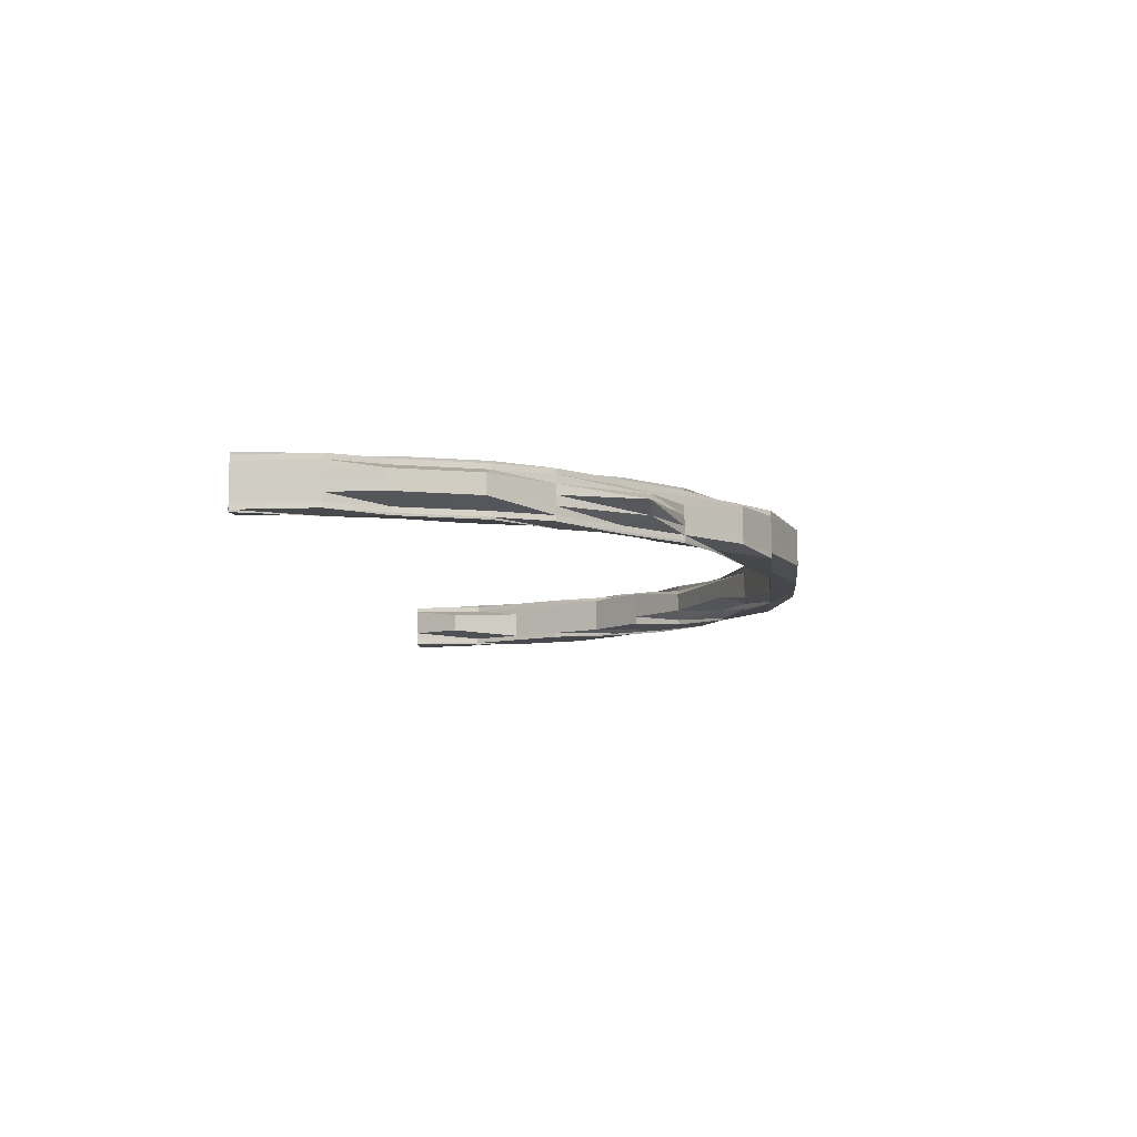
<metadata>
{"format":"obj","ext":"obj","renderer":"f3d","projection":"perspective","resolution":1024,"background":"white","views":[{"elev":-9.1,"azim":-84.7,"up":"+Z"}]}
</metadata>
<code>
o 25858
v 2249 1882 14.97
v 2249 1882 14.97
v 2249 1882 14.97
v 2249 1882 14.98
v 2249 1882 14.98
v 2249 1882 14.98
v 2249 1882 14.97
v 2249 1882 14.96
v 2249 1882 14.96
v 2249 1882 14.96
v 2249 1882 14.96
v 2249 1882 14.96
v 2249 1882 14.97
v 2249 1882 14.98
v 2249 1882 14.98
v 2249 1882 14.98
v 2249 1882 14.98
v 2249 1882 14.98
v 2249 1882 14.98
v 2249 1882 14.98
v 2249 1882 14.98
v 2249 1882 14.97
v 2249 1882 14.97
v 2249 1882 14.97
v 2249 1882 14.97
v 2249 1882 14.98
v 2249 1882 14.98
v 2249 1882 14.97
v 2249 1882 14.98
v 2249 1882 14.98
v 2249 1882 14.97
v 2249 1882 14.98
v 2249 1882 14.98
v 2249 1882 14.98
v 2249 1882 14.98
v 2249 1882 14.98
v 2249 1882 14.98
v 2249 1882 14.98
v 2249 1882 14.98
v 2249 1882 14.98
v 2249 1882 14.97
v 2249 1882 14.97
v 2249 1882 14.97
v 2249 1882 14.97
v 2249 1882 14.98
v 2249 1882 14.97
v 2249 1882 14.97
v 2249 1882 14.97
v 2249 1882 14.98
v 2249 1882 14.98
v 2249 1882 14.98
v 2249 1882 14.97
v 2249 1882 14.97
v 2249 1882 14.96
v 2249 1882 14.97
v 2249 1882 14.96
v 2249 1882 14.96
v 2249 1882 14.96
v 2249 1882 14.96
v 2249 1882 14.96
v 2249 1882 14.96
v 2249 1882 14.96
v 2249 1882 14.96
v 2249 1882 14.96
v 2249 1882 14.96
v 2249 1882 14.96
v 2249 1882 14.97
v 2249 1882 14.96
v 2249 1882 14.96
v 2249 1882 14.96
v 2249 1882 14.96
v 2249 1882 14.96
v 2249 1882 14.96
v 2249 1882 14.96
v 2249 1882 14.96
v 2249 1882 14.96
v 2249 1882 14.97
v 2249 1882 14.97
v 2249 1882 14.97
v 2249 1882 14.96
v 2249 1882 14.97
v 2249 1882 14.97
v 2249 1882 14.97
v 2249 1882 14.96
v 2249 1882 14.98
v 2249 1882 14.96
v 2249 1882 14.96
v 2249 1882 14.96
v 2249 1882 14.96
v 2249 1882 14.97
v 2249 1882 14.97
v 2249 1882 14.96
v 2249 1882 14.96
v 2249 1882 14.96
v 2249 1882 14.96
v 2249 1882 14.96
v 2249 1882 14.96
v 2249 1882 14.96
v 2249 1882 14.96
v 2249 1882 14.96
v 2249 1882 14.96
v 2249 1882 14.96
v 2249 1882 14.97
v 2249 1882 14.97
v 2249 1882 14.97
v 2249 1882 14.97
v 2249 1882 14.96
v 2249 1882 14.96
v 2249 1882 14.96
v 2249 1882 14.96
v 2249 1882 14.96
v 2249 1882 14.96
v 2249 1882 14.96
v 2249 1882 14.96
v 2249 1882 14.96
v 2249 1882 14.96
v 2249 1882 14.96
v 2249 1882 14.96
v 2249 1882 14.96
v 2249 1882 14.96
v 2249 1882 14.96
v 2249 1882 14.96
v 2249 1882 14.97
v 2249 1882 14.97
v 2249 1882 14.97
v 2249 1882 14.96
v 2249 1882 14.96
v 2249 1882 14.97
v 2249 1882 14.97
v 2249 1882 14.97
v 2249 1882 14.97
v 2249 1882 14.98
v 2249 1882 14.98
v 2249 1882 14.98
v 2249 1882 14.97
v 2249 1882 14.98
v 2249 1882 14.97
v 2249 1882 14.98
v 2249 1882 14.98
v 2249 1882 14.98
v 2249 1882 14.98
v 2249 1882 14.98
v 2249 1882 14.98
v 2249 1882 14.98
v 2249 1882 14.98
v 2249 1882 14.98
v 2249 1882 14.98
v 2249 1882 14.98
v 2249 1882 14.98
v 2249 1882 14.98
v 2249 1882 14.97
v 2249 1882 14.98
v 2249 1882 14.98
v 2249 1882 14.98
v 2249 1882 14.98
v 2249 1882 14.98
v 2249 1882 14.98
v 2249 1882 14.98
v 2249 1882 14.98
v 2249 1882 14.98
v 2249 1882 14.98
v 2249 1882 14.98
v 2249 1882 14.98
v 2249 1882 14.98
v 2249 1882 14.98
v 2249 1882 14.98
v 2249 1882 14.98
v 2249 1882 14.98
v 2249 1882 14.98
v 2249 1882 14.98
v 2249 1882 14.98
v 2249 1882 14.98
v 2249 1882 14.98
v 2249 1882 14.98
v 2249 1882 14.98
v 2249 1882 14.98
v 2249 1882 14.98
v 2249 1882 14.98
v 2249 1882 14.98
v 2249 1882 14.96
v 2249 1882 14.96
v 2249 1882 14.96
v 2249 1882 14.96
v 2249 1882 14.96
v 2249 1882 14.96
v 2249 1882 14.96
v 2249 1882 14.96
v 2249 1882 14.96
v 2249 1882 14.96
v 2249 1882 14.96
v 2249 1882 14.96
v 2249 1882 14.96
v 2249 1882 14.96
v 2249 1882 14.96
v 2249 1882 14.96
v 2249 1882 14.96
v 2249 1882 14.96
v 2249 1882 14.96
v 2249 1882 14.96
v 2249 1882 14.96
v 2249 1882 14.96
v 2249 1882 14.96
v 2249 1882 14.96
v 2249 1882 14.96
v 2249 1882 14.96
v 2249 1882 14.96
v 2249 1882 14.96
v 2249 1882 14.96
v 2249 1882 14.96
v 2249 1882 14.96
v 2249 1882 14.96
v 2249 1882 14.97
v 2249 1882 14.96
v 2249 1882 14.96
v 2249 1882 14.96
v 2249 1882 14.96
v 2249 1882 14.96
v 2249 1882 14.97
v 2249 1882 14.97
v 2249 1882 14.96
v 2249 1882 14.97
v 2249 1882 14.97
v 2249 1882 14.97
v 2250 1882 14.96
v 2250 1882 14.96
v 2249 1882 14.96
v 2250 1882 14.96
v 2250 1882 14.96
v 2250 1882 14.96
v 2250 1882 14.96
v 2250 1882 14.96
v 2250 1882 14.96
v 2250 1882 14.96
v 2250 1882 14.96
v 2250 1882 14.96
v 2250 1882 14.96
v 2250 1882 14.96
v 2250 1882 14.96
v 2250 1882 14.96
v 2250 1882 14.96
v 2250 1882 14.96
v 2250 1882 14.96
v 2250 1882 14.96
v 2250 1882 14.96
v 2250 1882 14.96
v 2249 1882 14.96
v 2250 1882 14.96
v 2249 1882 14.96
v 2250 1882 14.96
v 2250 1882 14.96
v 2250 1882 14.96
v 2250 1882 14.97
v 2250 1882 14.97
v 2249 1882 14.96
v 2250 1882 14.97
v 2249 1882 14.96
v 2249 1882 14.96
v 2249 1882 14.96
v 2249 1882 14.96
v 2249 1882 14.96
v 2249 1882 14.96
v 2249 1882 14.96
v 2249 1882 14.96
v 2249 1882 14.96
v 2249 1882 14.96
v 2249 1882 14.96
v 2250 1882 14.96
v 2249 1882 14.96
v 2249 1882 14.96
v 2249 1882 14.97
v 2249 1882 14.96
v 2249 1882 14.97
v 2249 1882 14.97
v 2249 1882 14.97
v 2249 1882 14.97
v 2249 1882 14.97
v 2250 1882 14.97
v 2249 1882 14.97
v 2249 1882 14.97
v 2249 1882 14.97
v 2250 1882 14.97
v 2250 1882 14.97
v 2250 1882 14.97
v 2250 1882 14.97
v 2250 1882 14.97
v 2250 1882 14.98
v 2250 1882 14.98
v 2250 1882 14.98
v 2250 1882 14.98
v 2249 1882 14.98
v 2250 1882 14.98
v 2250 1882 14.98
v 2250 1882 14.98
v 2250 1882 14.98
v 2250 1882 14.98
v 2250 1882 14.98
v 2250 1882 14.98
v 2249 1882 14.98
v 2249 1882 14.98
v 2250 1882 14.98
v 2249 1882 14.98
v 2250 1882 14.98
v 2250 1882 14.98
v 2250 1882 14.98
v 2250 1882 14.98
v 2250 1882 14.98
v 2250 1882 14.98
v 2250 1882 14.98
v 2250 1882 14.98
v 2250 1882 14.97
v 2250 1882 14.98
v 2250 1882 14.98
v 2250 1882 14.98
v 2250 1882 14.98
v 2250 1882 14.98
v 2250 1882 14.98
v 2250 1882 14.98
v 2250 1882 14.98
v 2250 1882 14.98
v 2250 1882 14.98
v 2250 1882 14.98
v 2250 1882 14.98
v 2250 1882 14.97
v 2250 1882 14.97
v 2250 1882 14.97
v 2250 1882 14.97
v 2250 1882 14.97
v 2250 1882 14.97
v 2250 1882 14.97
v 2250 1882 14.97
v 2250 1882 14.98
v 2250 1882 14.97
v 2250 1882 14.97
v 2250 1882 14.97
v 2250 1882 14.97
v 2250 1882 14.97
v 2250 1882 14.97
v 2250 1882 14.97
v 2250 1882 14.96
v 2250 1882 14.96
v 2250 1882 14.96
v 2250 1882 14.96
v 2250 1882 14.96
v 2250 1882 14.96
v 2250 1882 14.96
v 2250 1882 14.96
v 2250 1882 14.96
v 2250 1882 14.96
v 2250 1882 14.96
v 2250 1882 14.96
v 2250 1882 14.96
v 2250 1882 14.96
v 2250 1882 14.96
v 2250 1882 14.96
v 2250 1882 14.96
v 2250 1882 14.96
v 2250 1882 14.96
v 2250 1882 14.96
v 2250 1882 14.96
v 2250 1882 14.96
v 2250 1882 14.96
v 2250 1882 14.96
v 2250 1882 14.96
v 2250 1882 14.96
v 2250 1882 14.96
v 2250 1882 14.96
v 2250 1882 14.96
v 2250 1882 14.96
v 2250 1882 14.96
v 2250 1882 14.96
v 2250 1882 14.96
v 2250 1882 14.96
v 2250 1882 14.96
v 2250 1882 14.96
v 2250 1882 14.96
v 2250 1882 14.96
v 2250 1882 14.96
v 2250 1882 14.96
v 2250 1882 14.96
v 2250 1882 14.96
v 2250 1882 14.96
v 2250 1882 14.96
v 2250 1882 14.97
v 2250 1882 14.96
v 2250 1882 14.96
v 2250 1882 14.96
v 2250 1882 14.96
v 2250 1882 14.97
v 2250 1882 14.97
v 2250 1882 14.96
v 2250 1882 14.96
v 2250 1882 14.97
v 2250 1882 14.97
v 2250 1882 14.97
v 2250 1882 14.96
v 2250 1882 14.96
v 2250 1882 14.96
v 2250 1882 14.96
v 2250 1882 14.96
v 2250 1882 14.96
v 2250 1882 14.97
v 2250 1882 14.97
v 2250 1882 14.97
v 2250 1882 14.97
v 2250 1882 14.97
v 2250 1882 14.97
v 2250 1882 14.97
v 2250 1882 14.97
v 2250 1882 14.98
v 2250 1882 14.98
v 2250 1882 14.98
v 2250 1882 14.98
v 2250 1882 14.98
v 2250 1882 14.98
v 2250 1882 14.98
v 2250 1882 14.98
v 2250 1882 14.98
v 2250 1882 14.98
v 2250 1882 14.98
v 2250 1882 14.98
v 2250 1882 14.98
v 2250 1882 14.98
v 2250 1882 14.98
v 2250 1882 14.98
v 2250 1882 14.98
v 2250 1882 14.98
v 2250 1882 14.98
v 2250 1882 14.98
v 2250 1882 14.98
v 2250 1882 14.98
v 2250 1882 14.98
v 2250 1882 14.98
v 2250 1882 14.98
v 2250 1882 14.98
v 2250 1882 14.98
v 2250 1882 14.98
v 2250 1882 14.98
v 2250 1882 14.98
v 2250 1882 14.98
v 2250 1882 14.98
v 2250 1882 14.98
v 2250 1882 14.98
v 2250 1882 14.98
v 2250 1882 14.98
v 2250 1882 14.98
v 2250 1882 14.98
v 2250 1882 14.98
v 2250 1882 14.98
v 2250 1882 14.98
v 2250 1882 14.98
v 2250 1882 14.98
v 2250 1882 14.98
v 2250 1882 14.98
v 2250 1882 14.98
v 2250 1882 14.97
v 2250 1882 14.97
v 2250 1882 14.97
v 2250 1882 14.98
v 2250 1882 14.97
v 2250 1882 14.97
v 2250 1882 14.97
v 2250 1882 14.97
v 2250 1882 14.98
v 2250 1882 14.98
v 2250 1882 14.98
v 2250 1882 14.98
v 2250 1882 14.98
v 2250 1882 14.98
v 2250 1882 14.97
v 2250 1882 14.97
v 2250 1882 14.97
v 2250 1882 14.98
v 2250 1882 14.97
v 2250 1882 14.98
v 2250 1882 14.98
v 2250 1882 14.98
v 2250 1882 14.97
v 2250 1882 14.98
v 2250 1882 14.97
v 2250 1882 14.97
v 2250 1882 14.97
v 2250 1882 14.97
v 2250 1882 14.97
v 2250 1882 14.96
v 2250 1882 14.97
v 2250 1882 14.96
v 2250 1882 14.96
v 2250 1882 14.96
v 2250 1882 14.96
v 2250 1882 14.96
v 2250 1882 14.96
v 2250 1882 14.96
v 2250 1882 14.96
v 2250 1882 14.96
v 2250 1882 14.96
v 2250 1882 14.96
v 2250 1882 14.96
v 2250 1882 14.96
v 2250 1882 14.96
v 2250 1882 14.96
v 2250 1882 14.96
v 2250 1882 14.96
v 2250 1882 14.97
v 2250 1882 14.96
v 2250 1882 14.96
v 2250 1882 14.96
v 2250 1882 14.96
v 2250 1882 14.96
v 2250 1882 14.96
v 2250 1882 14.96
v 2250 1882 14.96
v 2250 1882 14.96
v 2250 1882 14.96
v 2250 1882 14.96
v 2250 1882 14.96
v 2250 1882 14.96
v 2250 1882 14.96
v 2250 1882 14.96
v 2250 1882 14.96
v 2250 1882 14.96
v 2250 1882 14.96
v 2250 1882 14.96
v 2250 1882 14.96
v 2250 1882 14.96
v 2250 1882 14.96
v 2250 1882 14.96
v 2250 1882 14.96
v 2250 1882 14.97
v 2250 1882 14.97
v 2250 1882 14.97
v 2250 1882 14.96
v 2250 1882 14.96
v 2250 1882 14.97
v 2250 1882 14.96
v 2250 1882 14.96
v 2250 1882 14.97
v 2250 1882 14.96
v 2250 1882 14.97
v 2250 1882 14.96
v 2250 1882 14.97
v 2250 1882 14.97
v 2250 1882 14.97
v 2250 1882 14.97
v 2250 1882 14.97
v 2250 1882 14.98
v 2250 1882 14.98
v 2250 1882 14.98
v 2250 1882 14.98
v 2250 1882 14.98
v 2250 1882 14.98
v 2249 1882 14.98
v 2249 1882 14.98
v 2249 1882 14.98
v 2249 1882 14.98
v 2249 1882 14.98
v 2249 1882 14.98
v 2249 1882 14.98
v 2249 1882 14.98
v 2249 1882 14.98
v 2249 1882 14.98
v 2249 1882 14.98
v 2249 1882 14.98
v 2249 1882 14.98
v 2249 1882 14.98
v 2249 1882 14.98
v 2249 1882 14.98
v 2249 1882 14.98
v 2249 1882 14.98
v 2249 1882 14.98
v 2249 1882 14.98
v 2249 1882 14.98
v 2249 1882 14.98
v 2249 1882 14.98
v 2249 1882 14.98
v 2249 1882 14.98
v 2249 1882 14.98
v 2249 1882 14.98
v 2249 1882 14.98
v 2249 1882 14.98
v 2249 1882 14.98
v 2249 1882 14.98
v 2249 1882 14.98
v 2249 1882 14.98
v 2249 1882 14.98
v 2250 1882 14.98
v 2250 1882 14.98
v 2250 1882 14.98
v 2249 1882 14.98
v 2249 1882 14.98
v 2249 1882 14.98
v 2249 1882 14.97
v 2249 1882 14.97
v 2249 1882 14.97
v 2250 1882 14.97
v 2250 1882 14.97
v 2250 1882 14.97
v 2250 1882 14.98
v 2250 1882 14.98
v 2250 1882 14.97
v 2250 1882 14.97
v 2250 1882 14.97
v 2250 1882 14.97
v 2250 1882 14.97
v 2250 1882 14.97
v 2250 1882 14.96
v 2250 1882 14.96
v 2250 1882 14.96
v 2250 1882 14.96
v 2249 1882 14.98
v 2249 1882 14.98
v 2249 1882 14.98
v 2249 1882 14.96
v 2249 1882 14.96
v 2249 1882 14.96
v 2249 1882 14.96
v 2249 1882 14.96
v 2249 1882 14.96
v 2249 1882 14.98
v 2249 1882 14.98
v 2249 1882 14.98
v 2250 1882 14.98
v 2250 1882 14.98
v 2250 1882 14.98
v 2250 1882 14.98
v 2250 1882 14.98
v 2250 1882 14.98
v 2250 1882 14.98
v 2250 1882 14.98
v 2250 1882 14.98
v 2250 1882 14.96
v 2250 1882 14.96
v 2250 1882 14.96
v 2250 1882 14.98
v 2250 1882 14.98
v 2250 1882 14.98
v 2250 1882 14.98
v 2250 1882 14.98
v 2250 1882 14.98
v 2250 1882 14.98
v 2250 1882 14.98
v 2250 1882 14.98
v 2250 1882 14.98
v 2250 1882 14.98
v 2250 1882 14.98
v 2250 1882 14.98
v 2250 1882 14.97
v 2250 1882 14.98
v 2250 1882 14.98
v 2250 1882 14.98
v 2250 1882 14.98
v 2250 1882 14.98
v 2250 1882 14.98
v 2250 1882 14.98
v 2250 1882 14.98
v 2250 1882 14.98
v 2250 1882 14.98
v 2250 1882 14.98
v 2250 1882 14.98
v 2250 1882 14.98
v 2250 1882 14.98
v 2250 1882 14.98
v 2250 1882 14.98
v 2250 1882 14.98
v 2250 1882 14.98
f 1 2 3
f 4 5 1
f 5 6 1
f 6 7 1
f 8 9 1
f 9 10 1
f 10 11 12
f 2 13 3
f 3 13 14
f 13 15 14
f 14 15 16
f 15 17 16
f 16 18 19
f 15 20 17
f 20 21 18
f 13 22 15
f 22 20 15
f 23 22 13
f 2 23 13
f 22 24 20
f 23 25 22
f 25 24 22
f 24 26 20
f 20 26 27
f 25 28 24
f 26 29 27
f 27 29 30
f 24 31 26
f 28 31 24
f 26 32 29
f 31 32 26
f 32 33 29
f 32 34 33
f 29 35 36
f 29 36 37
f 34 38 35
f 39 37 40
f 41 34 32
f 31 41 32
f 42 41 31
f 28 42 31
f 41 43 34
f 42 44 41
f 44 43 41
f 43 45 34
f 46 44 42
f 47 42 28
f 47 46 42
f 48 47 28
f 48 28 25
f 34 45 49
f 49 50 51
f 52 48 25
f 52 25 23
f 53 52 23
f 53 23 2
f 54 48 52
f 55 53 2
f 56 52 53
f 56 54 52
f 57 58 56
f 59 54 56
f 59 60 54
f 61 56 53
f 61 53 55
f 62 56 61
f 55 2 1
f 63 62 61
f 64 62 63
f 65 63 66
f 67 55 1
f 68 61 55
f 68 55 67
f 63 61 68
f 69 68 67
f 70 63 68
f 70 68 69
f 71 72 69
f 73 74 63
f 74 75 76
f 77 78 1
f 78 79 1
f 79 80 1
f 77 81 78
f 79 82 80
f 78 83 79
f 83 82 79
f 81 83 78
f 82 84 80
f 85 81 77
f 86 84 87
f 84 88 89
f 83 90 82
f 82 91 84
f 90 91 82
f 91 92 84
f 84 92 93
f 92 94 93
f 93 95 96
f 97 96 98
f 99 100 98
f 92 101 94
f 101 102 95
f 103 101 92
f 91 103 92
f 104 103 91
f 90 104 91
f 103 105 101
f 104 106 103
f 106 105 103
f 105 107 101
f 101 107 108
f 107 109 108
f 107 110 109
f 108 111 112
f 108 113 111
f 110 114 113
f 115 112 116
f 117 116 118
f 119 120 117
f 121 122 120
f 123 110 107
f 105 123 107
f 123 124 110
f 125 123 105
f 124 126 127
f 106 125 105
f 128 124 123
f 125 128 123
f 129 125 106
f 130 128 125
f 129 130 125
f 131 129 106
f 131 106 104
f 132 133 131
f 134 129 131
f 135 131 104
f 135 104 90
f 136 131 135
f 137 135 90
f 137 90 83
f 81 137 83
f 138 135 137
f 138 136 135
f 139 137 81
f 139 138 137
f 140 138 139
f 140 141 138
f 141 136 138
f 141 49 136
f 142 141 143
f 85 139 81
f 144 139 85
f 145 146 144
f 147 148 139
f 149 147 85
f 150 85 151
f 152 85 153
f 154 152 150
f 155 152 154
f 156 157 141
f 158 156 141
f 159 160 161
f 161 162 163
f 164 165 162
f 166 167 168
f 169 170 171
f 172 173 170
f 172 174 173
f 175 176 174
f 177 178 179
f 180 181 182
f 183 184 181
f 185 184 186
f 187 186 188
f 189 183 190
f 191 183 192
f 191 193 194
f 194 195 196
f 197 198 196
f 199 200 198
f 193 201 202
f 201 203 202
f 204 202 60
f 205 206 60
f 207 199 60
f 60 202 208
f 60 208 54
f 54 208 48
f 208 47 48
f 202 209 208
f 208 209 47
f 209 46 47
f 202 210 209
f 209 211 46
f 210 211 209
f 211 212 46
f 46 212 44
f 210 213 211
f 214 213 215
f 213 216 211
f 211 216 212
f 213 217 216
f 212 218 44
f 44 218 43
f 216 219 212
f 212 219 218
f 216 220 219
f 217 220 216
f 218 221 43
f 43 221 45
f 219 222 218
f 218 222 221
f 220 223 219
f 219 223 222
f 217 224 220
f 225 224 226
f 227 228 224
f 224 229 220
f 220 229 223
f 230 231 229
f 228 232 233
f 234 233 235
f 236 232 237
f 238 236 239
f 238 240 241
f 242 237 243
f 242 244 234
f 245 243 246
f 245 242 247
f 226 245 248
f 249 242 245
f 250 244 242
f 249 250 242
f 251 249 245
f 251 245 217
f 252 250 249
f 253 249 251
f 253 252 249
f 254 251 217
f 255 253 251
f 255 251 254
f 254 217 256
f 256 217 257
f 215 256 258
f 256 259 260
f 261 262 259
f 263 262 264
f 265 261 266
f 265 267 268
f 269 254 256
f 269 256 210
f 270 254 269
f 270 255 254
f 271 269 210
f 271 210 199
f 207 271 199
f 272 269 271
f 272 270 269
f 273 271 207
f 273 272 271
f 124 273 207
f 274 273 124
f 128 274 124
f 275 272 273
f 274 275 273
f 276 270 272
f 275 276 272
f 276 277 270
f 277 255 270
f 278 274 128
f 130 278 128
f 279 275 274
f 278 279 274
f 280 276 275
f 279 280 275
f 281 277 276
f 280 281 276
f 277 282 255
f 282 253 255
f 281 283 277
f 283 282 277
f 282 284 253
f 284 252 253
f 283 285 282
f 285 284 282
f 286 283 281
f 287 285 283
f 286 287 283
f 288 286 281
f 288 281 280
f 289 287 286
f 290 288 280
f 290 280 279
f 291 286 288
f 291 289 286
f 292 288 290
f 292 291 288
f 293 291 292
f 294 295 291
f 296 294 291
f 297 296 292
f 298 297 299
f 299 300 301
f 302 303 301
f 304 305 303
f 304 306 305
f 307 308 300
f 307 309 304
f 309 289 304
f 310 309 307
f 309 311 289
f 311 312 289
f 312 313 314
f 315 314 316
f 317 318 316
f 319 320 317
f 311 321 312
f 321 322 312
f 323 311 309
f 310 323 309
f 324 321 311
f 323 324 311
f 324 325 321
f 326 327 325
f 328 325 324
f 329 324 323
f 329 328 324
f 330 323 310
f 330 329 323
f 325 331 321
f 321 331 322
f 325 332 331
f 333 332 325
f 334 328 329
f 335 329 330
f 335 334 329
f 334 336 328
f 336 337 338
f 339 334 335
f 340 336 334
f 339 340 334
f 341 342 340
f 343 339 335
f 344 341 345
f 346 344 345
f 345 339 343
f 347 346 348
f 347 349 350
f 348 351 352
f 349 353 354
f 355 353 356
f 357 358 352
f 359 360 358
f 361 362 357
f 363 364 362
f 365 354 366
f 367 365 368
f 369 370 367
f 345 362 339
f 362 340 339
f 371 345 372
f 365 372 373
f 372 345 343
f 374 375 340
f 340 375 336
f 374 376 375
f 377 376 378
f 379 380 376
f 380 381 382
f 375 383 336
f 336 383 333
f 376 384 375
f 375 384 383
f 376 385 384
f 386 385 376
f 385 387 384
f 383 388 333
f 333 388 332
f 384 389 383
f 383 389 388
f 384 387 389
f 390 391 387
f 388 392 332
f 389 393 388
f 388 393 392
f 387 394 389
f 389 394 393
f 387 395 394
f 396 395 387
f 396 397 395
f 398 397 399
f 397 400 395
f 395 400 401
f 395 401 394
f 400 402 401
f 394 401 403
f 394 403 393
f 401 402 404
f 401 404 403
f 402 405 404
f 393 403 406
f 393 406 392
f 403 404 407
f 403 407 406
f 404 408 407
f 404 405 408
f 406 407 409
f 392 406 410
f 406 409 410
f 410 409 411
f 410 411 412
f 409 413 414
f 392 410 415
f 415 410 412
f 332 392 415
f 332 415 331
f 415 412 416
f 331 415 416
f 416 412 417
f 331 416 322
f 416 418 419
f 420 416 421
f 422 423 420
f 423 424 425
f 426 427 424
f 428 429 427
f 430 428 431
f 430 432 433
f 432 434 418
f 435 434 436
f 431 414 437
f 438 439 437
f 440 441 439
f 431 442 443
f 432 444 442
f 445 446 442
f 445 447 446
f 448 447 449
f 450 451 447
f 447 452 446
f 453 454 452
f 442 446 455
f 446 452 456
f 446 456 455
f 442 455 457
f 458 442 457
f 455 456 459
f 457 455 460
f 455 459 460
f 456 461 459
f 452 462 456
f 456 462 461
f 452 463 462
f 464 463 452
f 464 465 463
f 466 465 467
f 465 468 463
f 463 469 462
f 463 468 469
f 462 469 470
f 462 470 461
f 468 471 469
f 468 472 471
f 469 473 470
f 469 471 473
f 474 475 468
f 475 476 468
f 476 477 471
f 475 476 405
f 476 477 405
f 478 475 405
f 477 479 405
f 477 479 480
f 471 480 473
f 471 481 480
f 479 482 405
f 479 482 483
f 482 484 405
f 480 485 483
f 482 484 486
f 484 487 405
f 484 487 488
f 487 489 405
f 490 489 491
f 491 492 493
f 494 495 492
f 488 496 497
f 498 497 499
f 486 500 488
f 486 501 502
f 483 503 486
f 483 486 504
f 504 502 505
f 504 486 506
f 506 507 508
f 509 510 507
f 511 508 512
f 513 509 514
f 515 514 516
f 516 512 517
f 518 519 517
f 520 505 521
f 520 521 522
f 523 520 524
f 525 520 362
f 525 526 520
f 526 527 520
f 526 504 527
f 528 526 525
f 529 504 526
f 528 529 526
f 529 483 504
f 480 483 529
f 473 480 529
f 473 529 528
f 470 473 528
f 530 528 525
f 470 528 530
f 461 470 530
f 530 531 532
f 461 530 533
f 533 530 534
f 459 461 533
f 533 534 535
f 535 532 351
f 459 533 536
f 536 533 535
f 460 459 536
f 536 535 537
f 460 536 538
f 538 536 537
f 537 535 372
f 535 359 372
f 537 372 365
f 539 537 365
f 538 537 539
f 539 365 244
f 540 460 538
f 457 460 540
f 541 538 539
f 540 538 541
f 250 539 244
f 541 539 250
f 252 541 250
f 542 541 252
f 542 540 541
f 284 542 252
f 543 457 540
f 543 540 542
f 458 457 543
f 544 542 284
f 544 543 542
f 285 544 284
f 545 458 543
f 545 543 544
f 423 458 545
f 322 423 545
f 546 545 544
f 322 545 546
f 546 544 285
f 287 546 285
f 547 322 546
f 547 546 287
f 289 547 287
f 548 547 289
f 549 550 547
f 320 549 547
f 551 552 553
f 45 554 49
f 49 555 134
f 556 555 557
f 557 554 558
f 555 559 134
f 134 559 129
f 559 130 129
f 555 560 559
f 554 560 561
f 559 562 130
f 560 562 559
f 562 278 130
f 554 563 564
f 565 566 563
f 567 566 568
f 569 565 570
f 569 571 572
f 572 573 574
f 575 576 574
f 577 578 576
f 571 579 580
f 579 581 580
f 582 580 560
f 560 580 562
f 580 583 562
f 562 583 278
f 583 279 278
f 583 290 279
f 580 584 583
f 584 290 583
f 584 292 290
f 585 292 584
f 586 587 585
f 588 584 577
f 589 577 560
f 589 588 577
f 590 589 560
f 590 560 554
f 45 590 554
f 221 590 45
f 221 591 590
f 591 589 590
f 222 591 221
f 592 588 589
f 591 592 589
f 222 593 591
f 593 592 591
f 223 593 222
f 223 594 593
f 229 594 223
f 593 595 592
f 594 595 593
f 592 596 588
f 595 596 592
f 596 597 588
f 588 597 584
f 597 598 584
f 597 307 598
f 599 307 597
f 596 599 597
f 599 310 307
f 595 600 596
f 600 599 596
f 601 310 599
f 600 601 599
f 601 330 310
f 602 600 595
f 594 602 595
f 603 601 600
f 602 603 600
f 604 330 601
f 603 604 601
f 604 335 330
f 343 335 604
f 605 343 604
f 605 604 603
f 372 343 605
f 370 372 605
f 606 605 603
f 370 605 606
f 606 603 602
f 244 370 606
f 607 606 602
f 244 606 607
f 607 602 594
f 608 244 607
f 229 607 594
f 608 607 229
f 609 610 611
f 612 613 614
f 615 616 617
f 618 619 620
f 621 622 623
f 624 625 626
f 627 628 629
f 630 631 632
f 633 634 635
f 636 637 634
f 636 638 637
f 639 640 638
f 641 636 642
f 643 636 641
f 409 643 641
f 407 643 409
f 407 408 643
f 643 644 636
f 408 644 643
f 644 645 636
f 644 639 645
f 646 639 644
f 408 646 644
f 405 646 408
f 647 648 649
f 647 650 648
f 651 652 650
f 653 654 655
f 656 657 658
f 659 660 661
f 662 663 664

</code>
